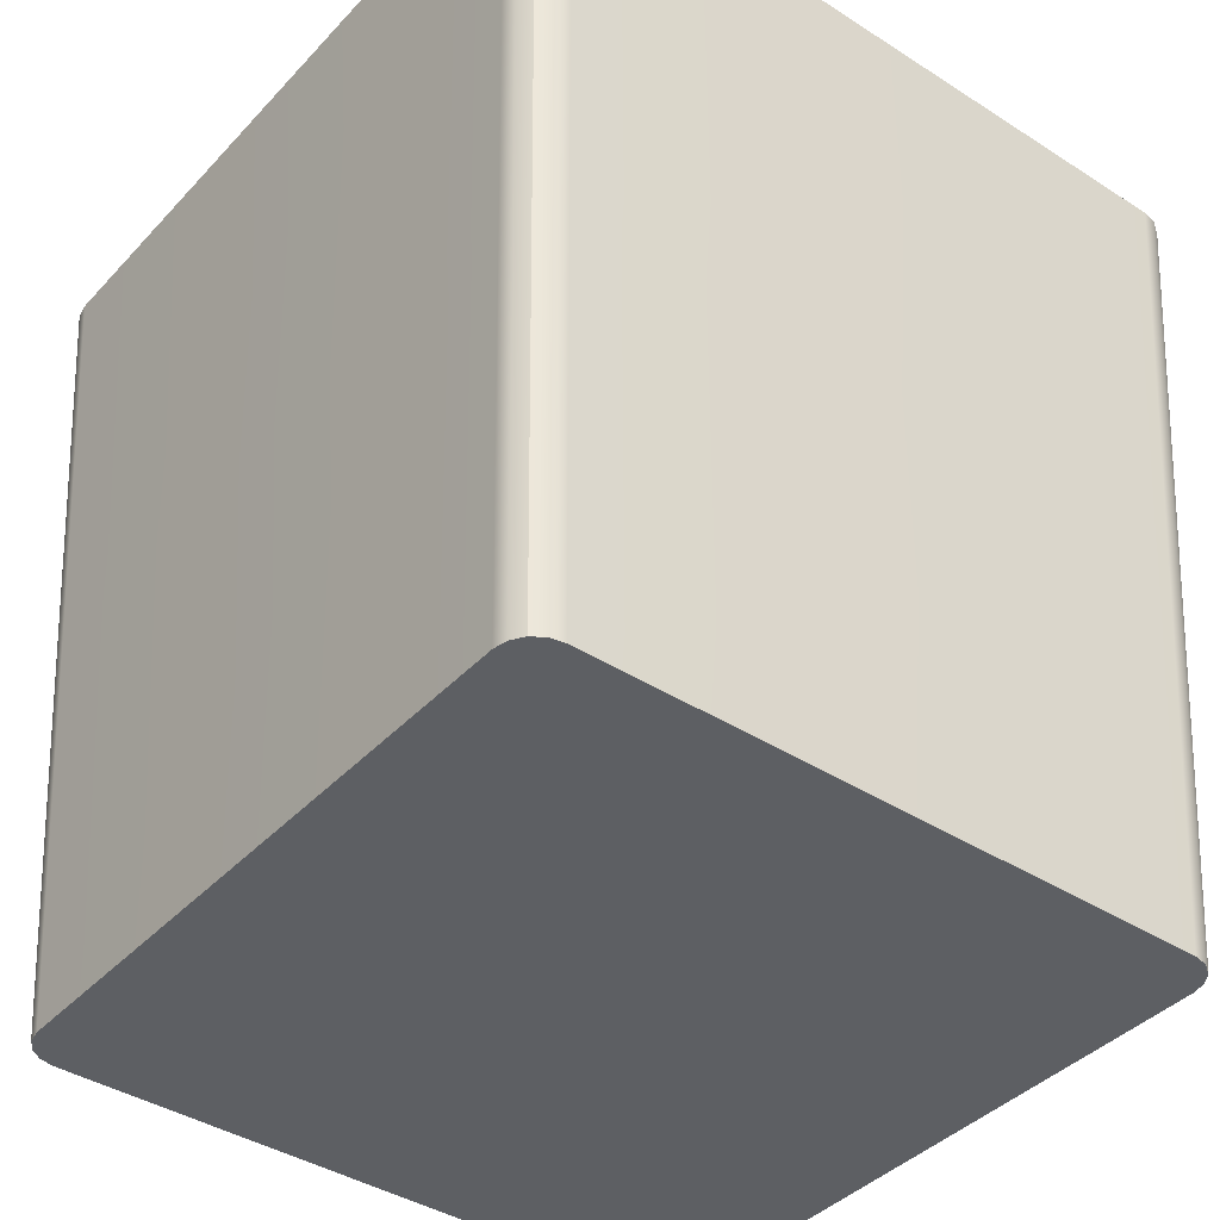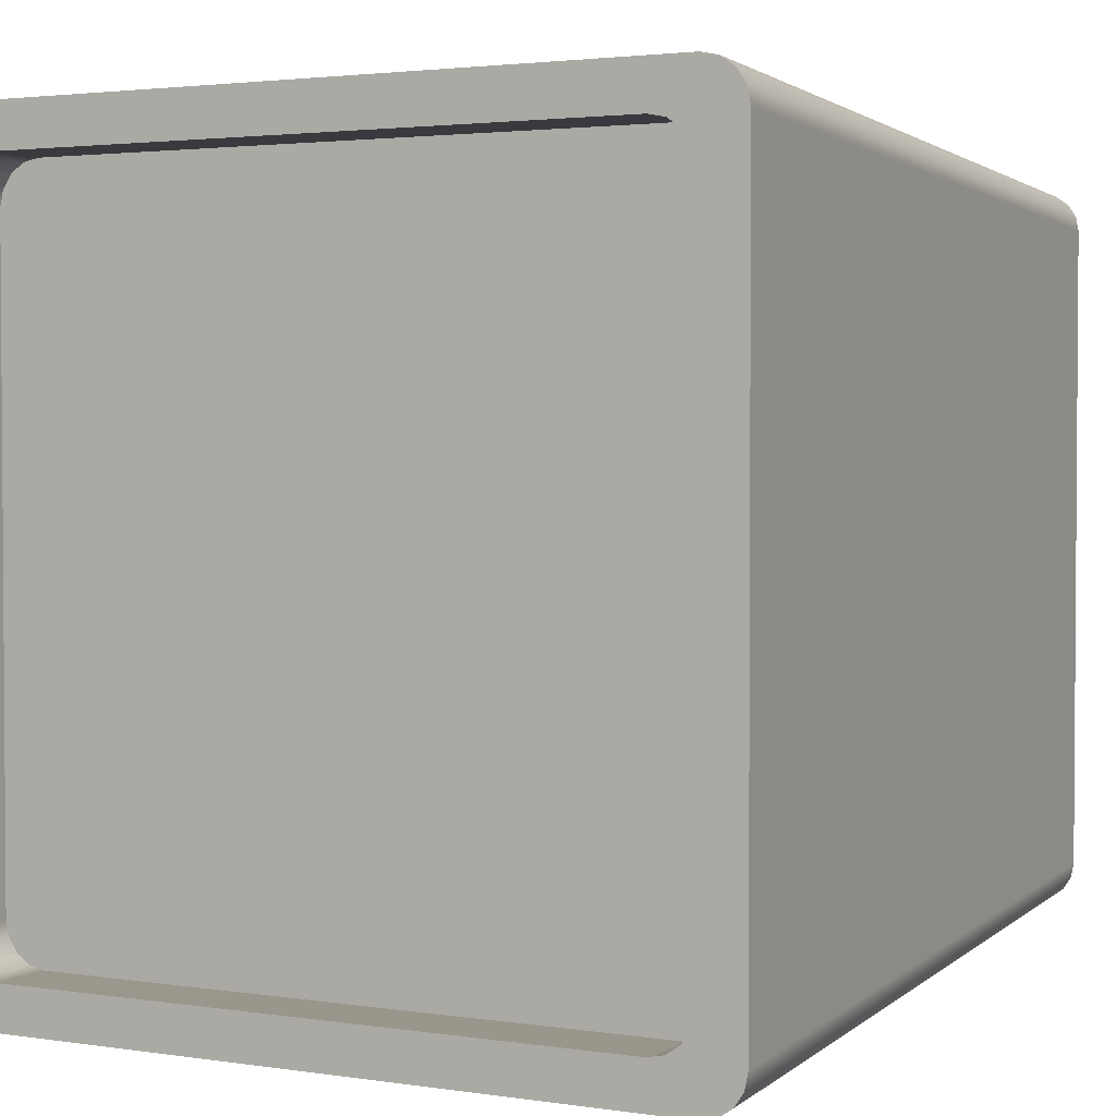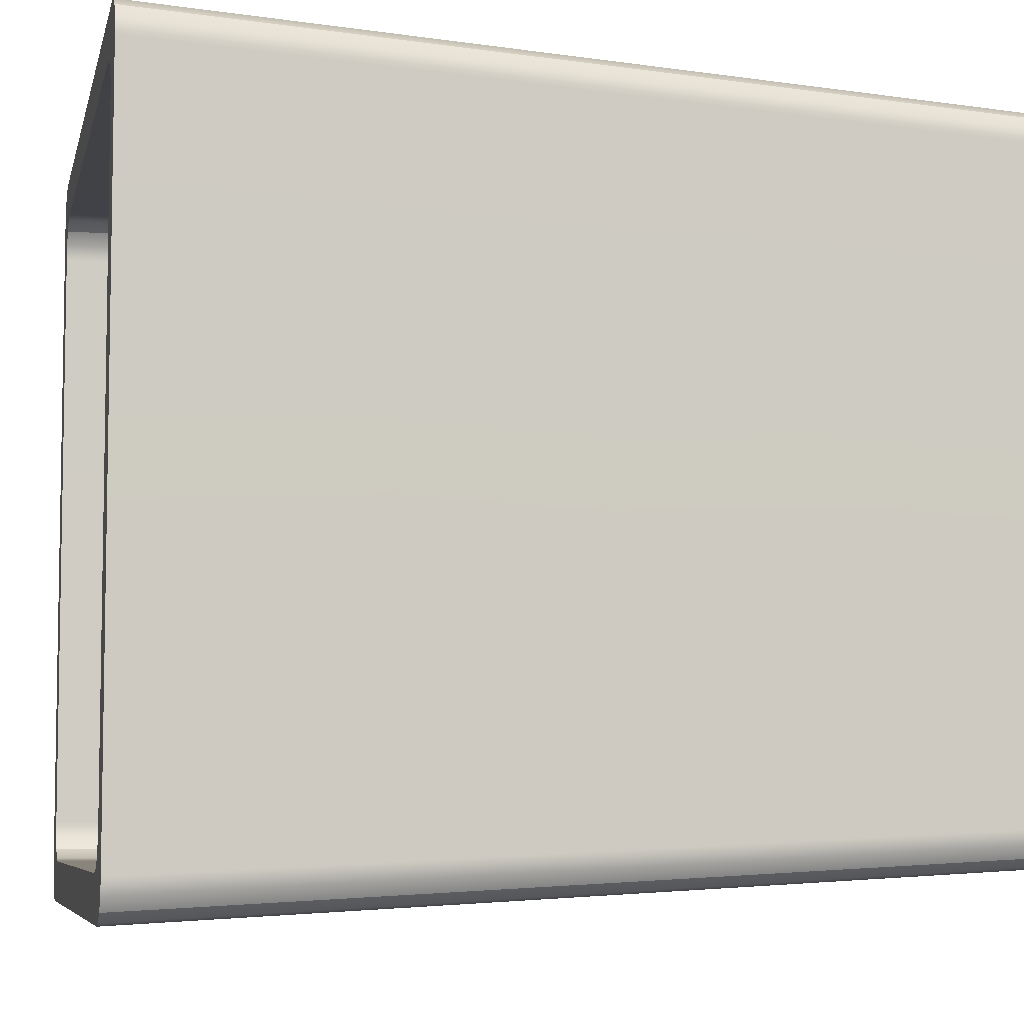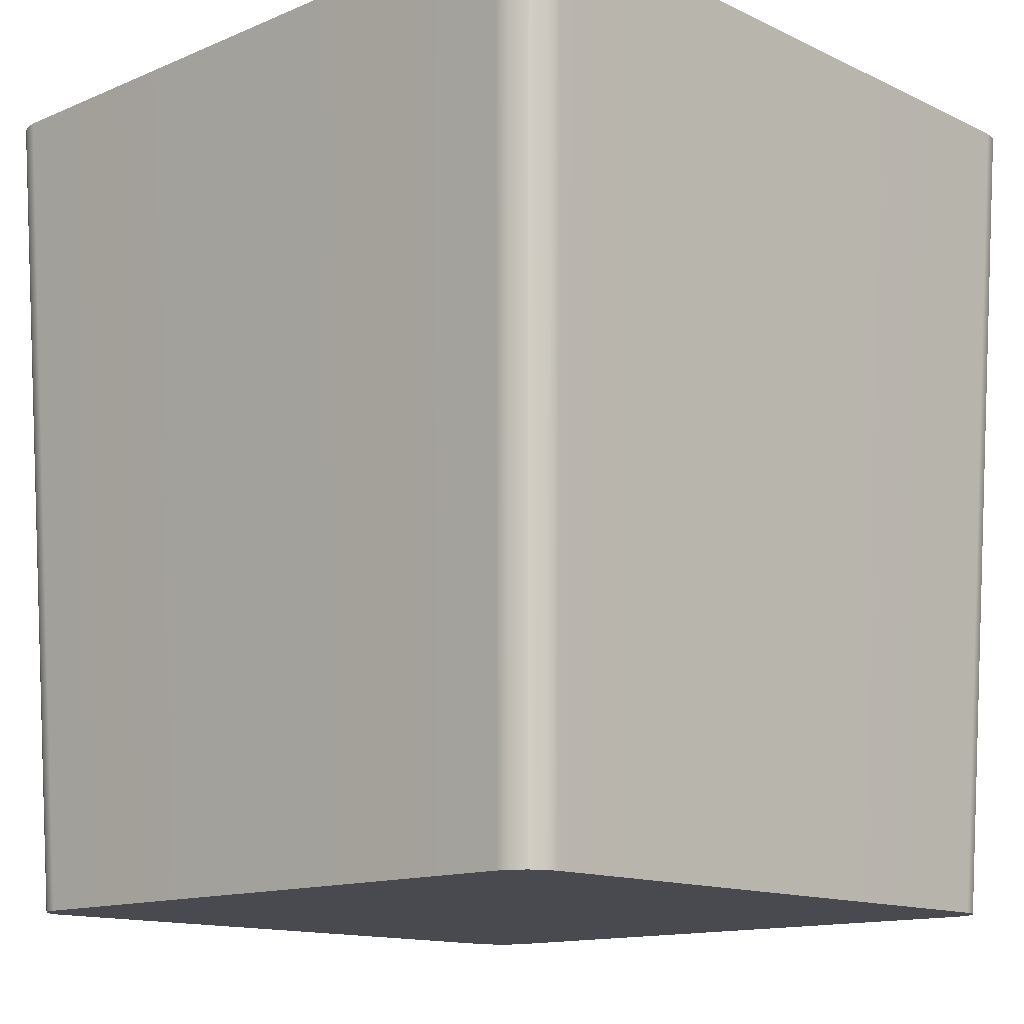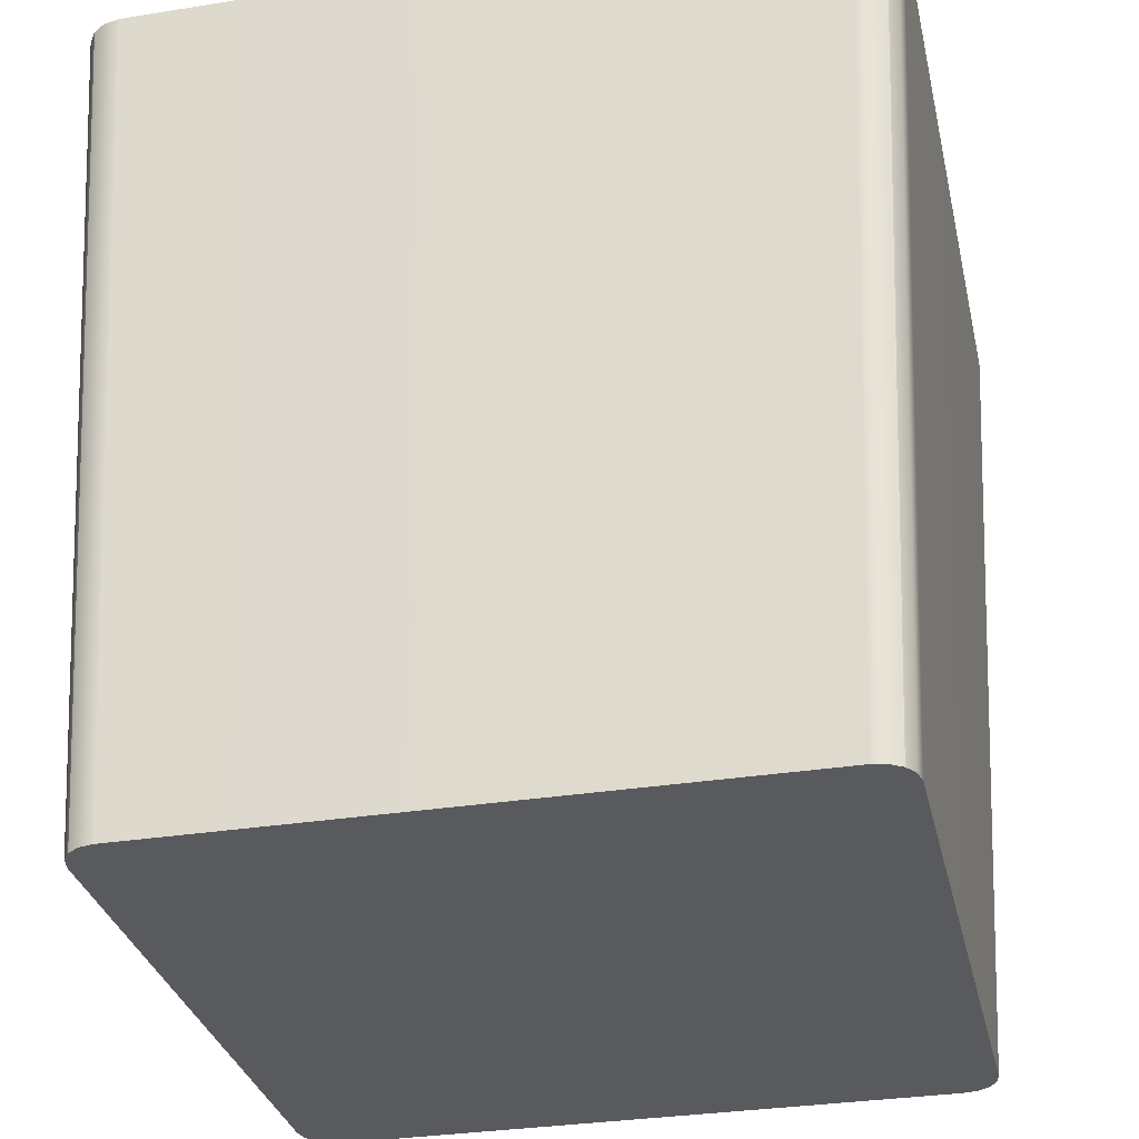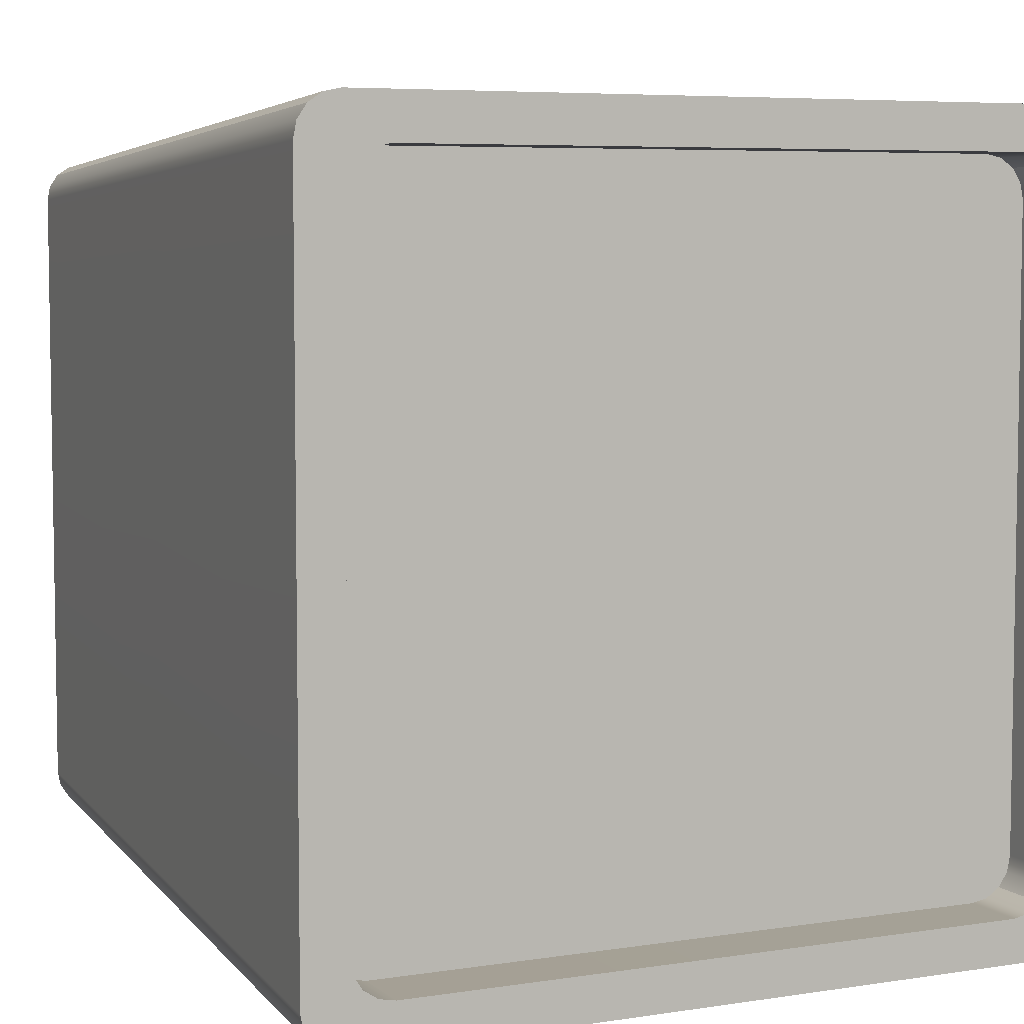
<metadata>
{"format":"obj","ext":"obj","renderer":"f3d","projection":"perspective","resolution":1024,"background":"white","views":[{"elev":-40.3,"azim":-128.2,"up":"+Y"},{"elev":2.5,"azim":-151.3,"up":"+Z"},{"elev":-6.4,"azim":-102.3,"up":"+Z"},{"elev":-13.5,"azim":133.4,"up":"+Y"},{"elev":-31.7,"azim":12.7,"up":"+Y"},{"elev":6.0,"azim":154.6,"up":"+Z"}]}
</metadata>
<code>
o smallPot01_SM_smallPot01
v 0.03564 0.02011 0.03564
v 0.03564 0.02011 -0.03564
v -0.03564 0.02011 0.03564
v -0.03564 0.02011 -0.03564
v 0.0344 0.02011 -0.0344
v 0.0344 0.02671 -0.0344
v 0.03302 0.02011 -0.03532
v 0.03302 0.02671 -0.03532
v 0.03139 0.02011 -0.03564
v 0.03139 0.02671 -0.03564
v -0.03139 0.02011 -0.03564
v -0.03139 0.02671 -0.03564
v -0.03302 0.02011 -0.03532
v -0.03302 0.02671 -0.03532
v -0.0344 0.02011 -0.0344
v -0.0344 0.02671 -0.0344
v 0.0344 0.02671 0.0344
v 0.0344 0.02011 0.0344
v 0.03302 0.02671 0.03532
v 0.03302 0.02011 0.03532
v 0.03139 0.02671 0.03564
v 0.03139 0.02011 0.03564
v -0.03139 0.02671 0.03564
v -0.03139 0.02011 0.03564
v -0.03302 0.02671 0.03532
v -0.03302 0.02011 0.03532
v -0.0344 0.02671 0.0344
v -0.0344 0.02011 0.0344
v -0.03532 0.02011 -0.03302
v -0.03532 0.02671 -0.03302
v -0.03564 0.02011 -0.03139
v -0.03564 0.02671 -0.03139
v -0.03564 0.02011 0.03139
v -0.03564 0.02671 0.03139
v -0.03532 0.02011 0.03302
v -0.03532 0.02671 0.03302
v -0.03182 -0.06029 -0.0356
v 0.03182 -0.06029 -0.0356
v -0.03327 -0.06029 -0.03531
v 0.03327 -0.06029 -0.03531
v -0.03449 -0.06029 -0.03449
v 0.03449 -0.06029 -0.03449
v -0.03531 -0.06029 -0.03327
v 0.03531 -0.06029 -0.03327
v -0.0356 -0.06029 -0.03182
v 0.0356 -0.06029 -0.03182
v -0.0356 -0.06029 0.03182
v 0.0356 -0.06029 0.03182
v -0.03531 -0.06029 0.03327
v 0.03531 -0.06029 0.03327
v -0.03449 -0.06029 0.03449
v 0.03449 -0.06029 0.03449
v -0.03327 -0.06029 0.03531
v 0.03327 -0.06029 0.03531
v -0.03182 -0.06029 0.0356
v 0.03182 -0.06029 0.0356
v 0.03532 0.02671 -0.03302
v 0.03532 0.02011 -0.03302
v 0.03564 0.02671 -0.03139
v 0.03564 0.02011 -0.03139
v 0.03564 0.02671 0.03139
v 0.03564 0.02011 0.03139
v 0.03532 0.02671 0.03302
v 0.03532 0.02011 0.03302
v -0.03738 0.02671 0.03968
v -0.03875 0.02671 0.03875
v -0.0366 -0.01726 0.0366
v -0.0353 -0.01726 0.03747
v -0.03575 0.02671 0.04
v -0.03376 -0.01726 0.03778
v 0.03575 0.02671 0.04
v 0.03376 -0.01726 0.03778
v 0.03738 0.02671 0.03968
v 0.0353 -0.01726 0.03747
v 0.03875 0.02671 0.03875
v 0.0366 -0.01726 0.0366
v -0.03747 -0.01726 0.0353
v -0.03968 0.02671 0.03738
v -0.03778 -0.01726 0.03376
v -0.04 0.02671 0.03575
v -0.03778 -0.01726 -0.03376
v -0.04 0.02671 -0.03575
v -0.03747 -0.01726 -0.0353
v -0.03968 0.02671 -0.03738
v -0.0366 -0.01726 -0.0366
v -0.03875 0.02671 -0.03875
v -0.0353 -0.01726 -0.03747
v -0.03738 0.02671 -0.03968
v -0.03376 -0.01726 -0.03778
v -0.03575 0.02671 -0.04
v 0.03376 -0.01726 -0.03778
v 0.03575 0.02671 -0.04
v 0.0353 -0.01726 -0.03747
v 0.03738 0.02671 -0.03968
v 0.0366 -0.01726 -0.0366
v 0.03875 0.02671 -0.03875
v 0.03968 0.02671 0.03738
v 0.03747 -0.01726 0.0353
v 0.04 0.02671 0.03575
v 0.03778 -0.01726 0.03376
v 0.04 0.02671 -0.03575
v 0.03778 -0.01726 -0.03376
v 0.03968 0.02671 -0.03738
v 0.03747 -0.01726 -0.0353
g smallPot01_SM_smallPot01_succulentPot01_Inst
f 1 2 3
f 2 4 3
f 5 6 7
f 6 8 7
f 7 8 9
f 8 10 9
f 11 9 10
f 12 11 10
f 11 12 13
f 12 14 13
f 13 14 15
f 14 16 15
f 17 18 19
f 18 20 19
f 19 20 21
f 20 22 21
f 21 22 23
f 22 24 23
f 25 23 24
f 26 25 24
f 27 25 26
f 28 27 26
f 15 16 29
f 16 30 29
f 29 30 31
f 30 32 31
f 33 31 32
f 34 33 32
f 33 34 35
f 34 36 35
f 35 36 28
f 36 27 28
f 37 38 39
f 38 40 39
f 39 40 41
f 40 42 41
f 41 42 43
f 42 44 43
f 43 44 45
f 44 46 45
f 45 46 47
f 46 48 47
f 47 48 49
f 48 50 49
f 49 50 51
f 50 52 51
f 51 52 53
f 52 54 53
f 53 54 55
f 54 56 55
f 57 6 5
f 58 57 5
f 59 57 58
f 60 59 58
f 59 60 61
f 60 62 61
f 61 62 63
f 62 64 63
f 63 64 17
f 64 18 17
f 65 66 67
f 68 65 67
f 67 51 68
f 69 65 68
f 51 53 68
f 70 69 68
f 68 53 70
f 71 69 70
f 53 55 70
f 72 71 70
f 70 55 72
f 73 71 72
f 55 56 72
f 74 73 72
f 72 56 74
f 75 73 74
f 56 54 74
f 76 75 74
f 74 54 76
f 54 52 76
f 49 51 67
f 77 49 67
f 67 66 77
f 47 49 77
f 66 78 77
f 79 47 77
f 77 78 79
f 45 47 79
f 78 80 79
f 81 45 79
f 79 80 81
f 43 45 81
f 80 82 81
f 83 43 81
f 81 82 83
f 41 43 83
f 82 84 83
f 85 41 83
f 83 84 85
f 84 86 85
f 39 41 85
f 87 39 85
f 85 86 87
f 37 39 87
f 86 88 87
f 89 37 87
f 87 88 89
f 38 37 89
f 88 90 89
f 91 38 89
f 89 90 91
f 40 38 91
f 90 92 91
f 93 40 91
f 91 92 93
f 42 40 93
f 92 94 93
f 95 42 93
f 93 94 95
f 94 96 95
f 97 75 76
f 98 97 76
f 76 52 98
f 99 97 98
f 52 50 98
f 100 99 98
f 98 50 100
f 101 99 100
f 50 48 100
f 102 101 100
f 100 48 102
f 103 101 102
f 48 46 102
f 104 103 102
f 102 46 104
f 96 103 104
f 46 44 104
f 95 96 104
f 104 44 95
f 44 42 95
f 90 12 92
f 14 12 90
f 12 10 92
f 88 14 90
f 94 92 10
f 16 14 88
f 8 94 10
f 86 16 88
f 96 94 8
f 30 16 86
f 6 96 8
f 84 30 86
f 103 96 6
f 32 30 84
f 57 103 6
f 82 32 84
f 101 103 57
f 34 32 82
f 59 101 57
f 80 34 82
f 101 59 99
f 34 80 36
f 59 61 99
f 80 78 36
f 97 99 61
f 36 78 27
f 63 97 61
f 78 66 27
f 75 97 63
f 27 66 25
f 17 75 63
f 66 65 25
f 73 75 17
f 25 65 23
f 19 73 17
f 65 69 23
f 71 73 19
f 21 23 69
f 21 71 19
f 71 21 69

</code>
